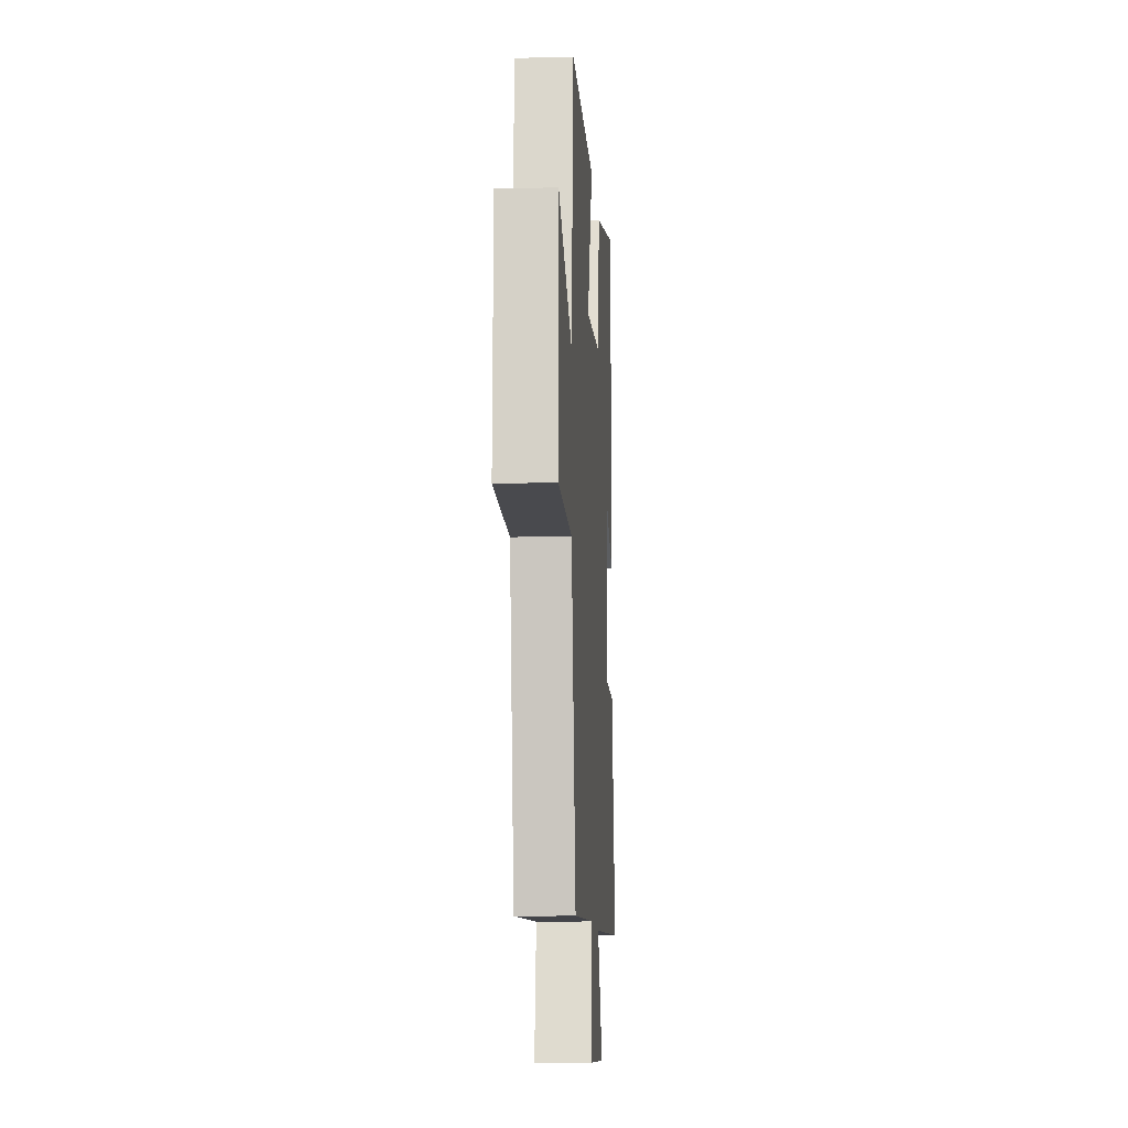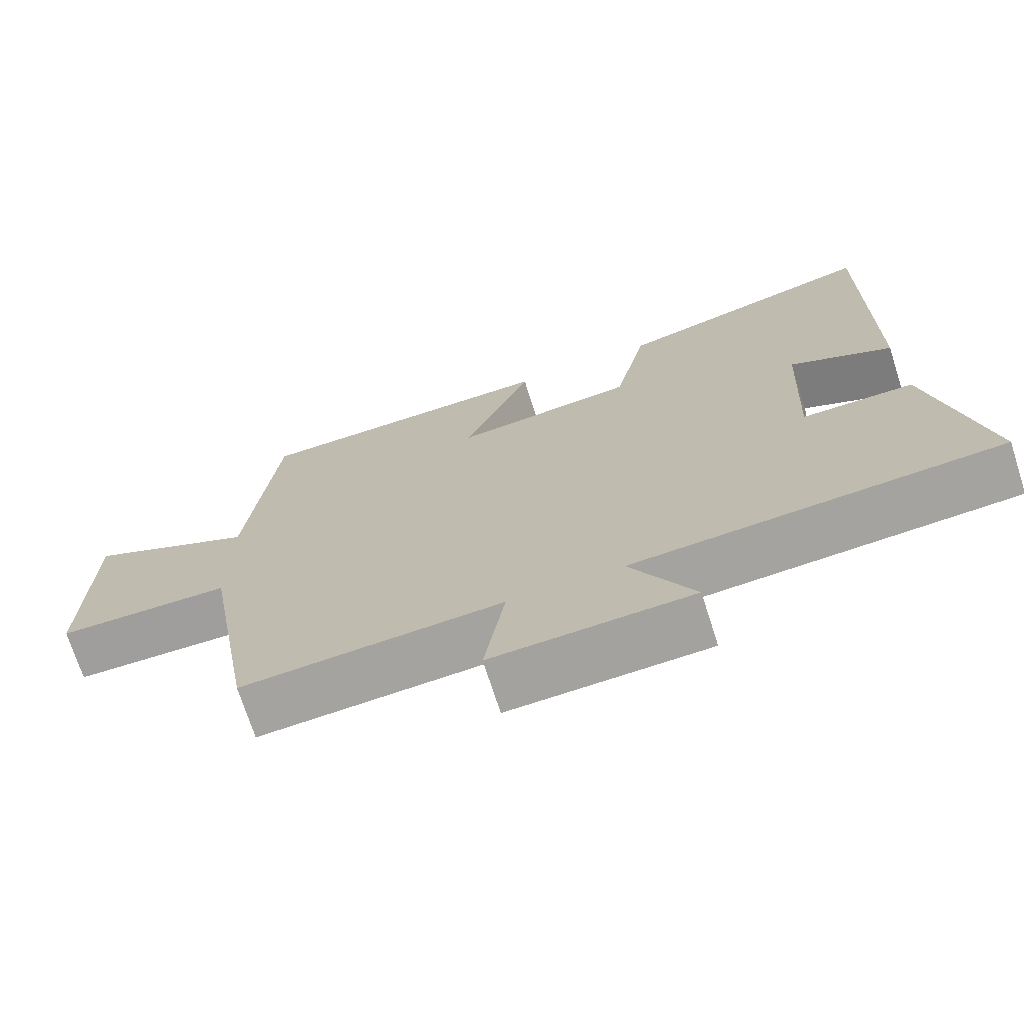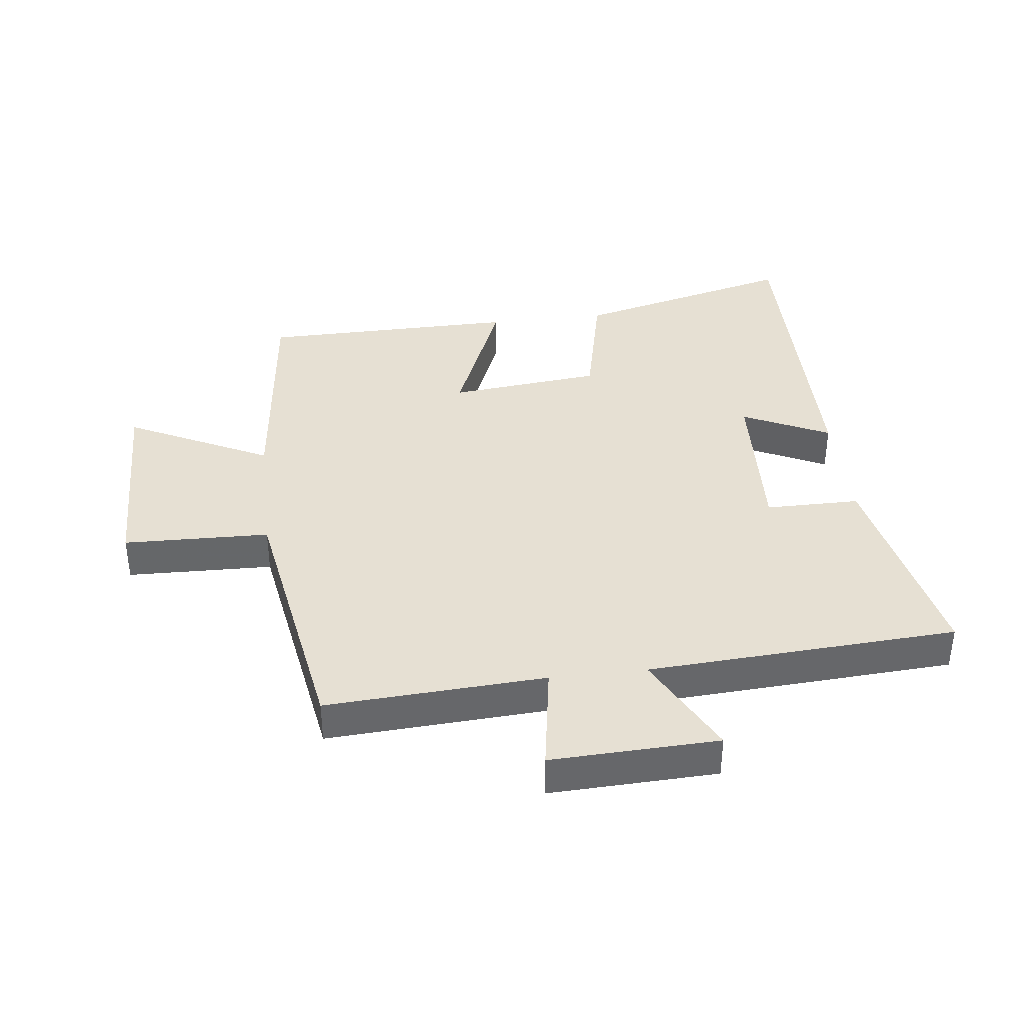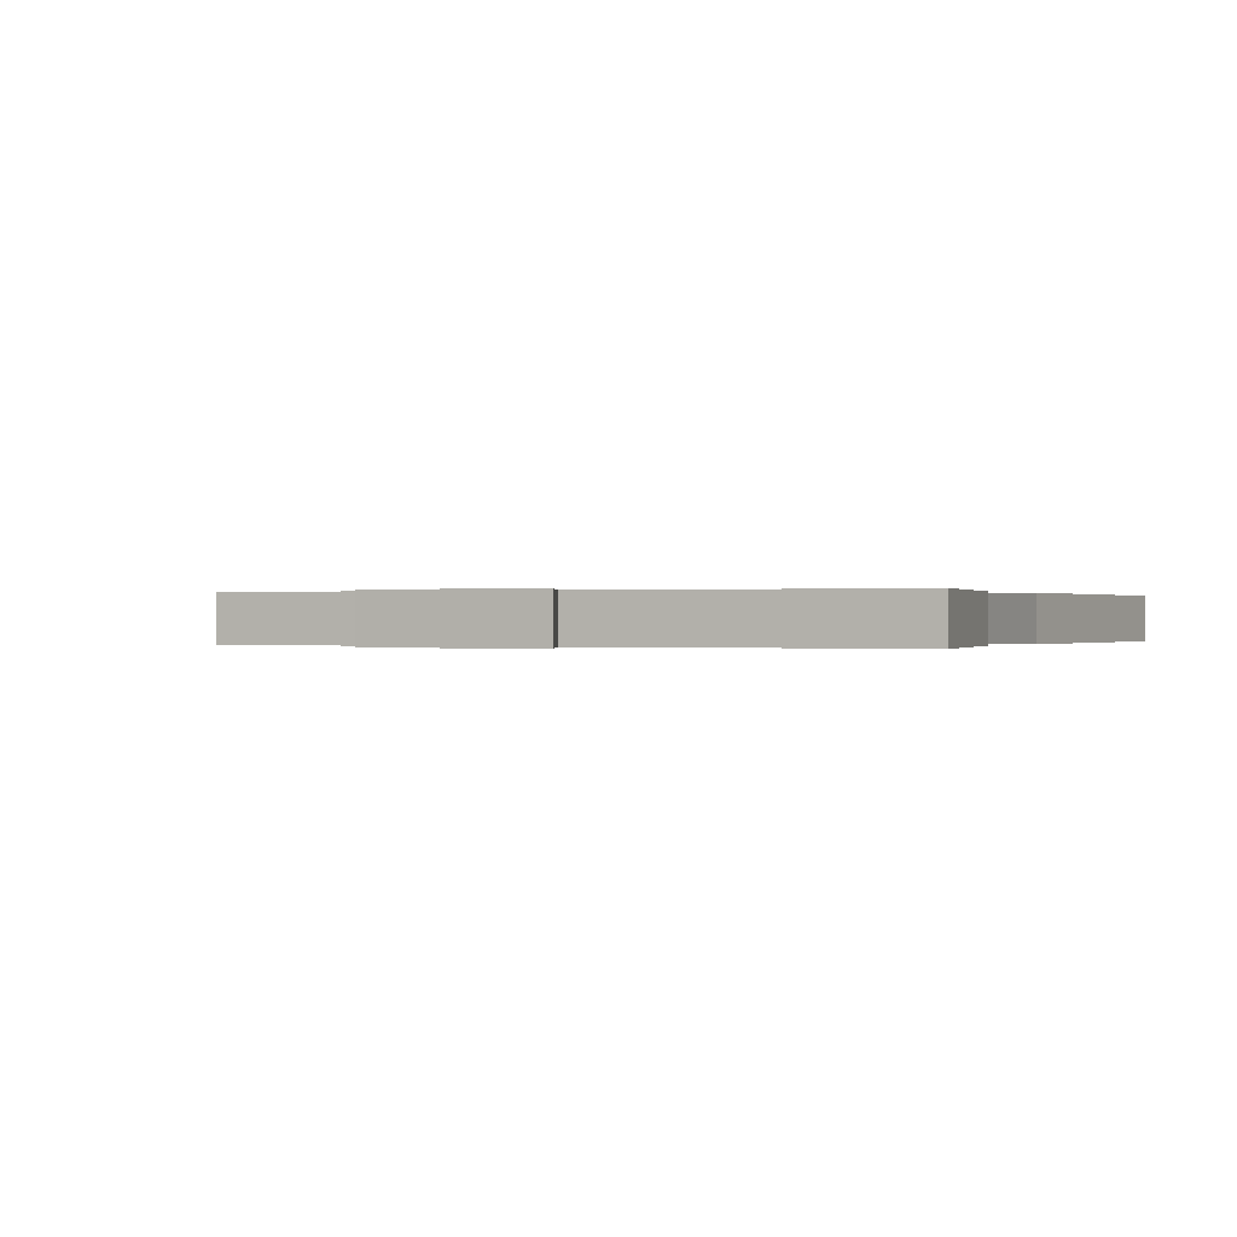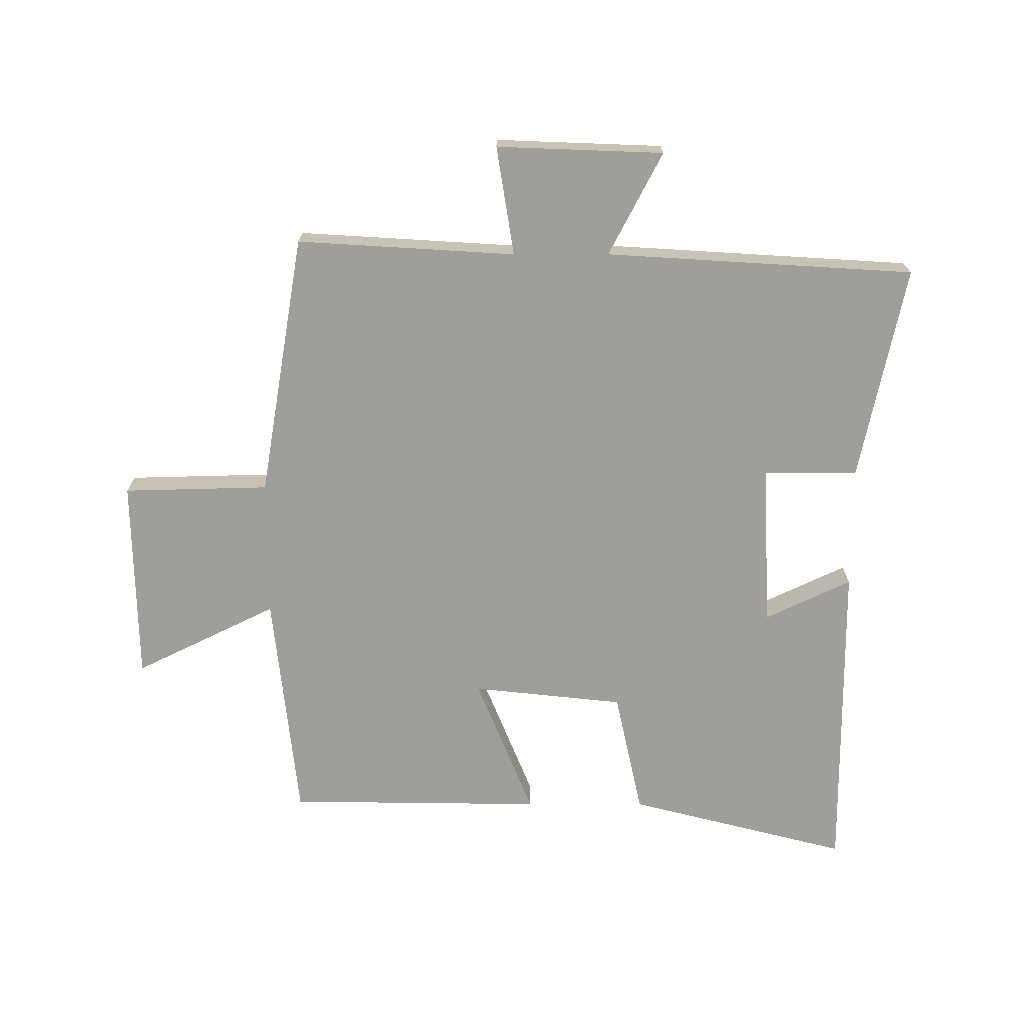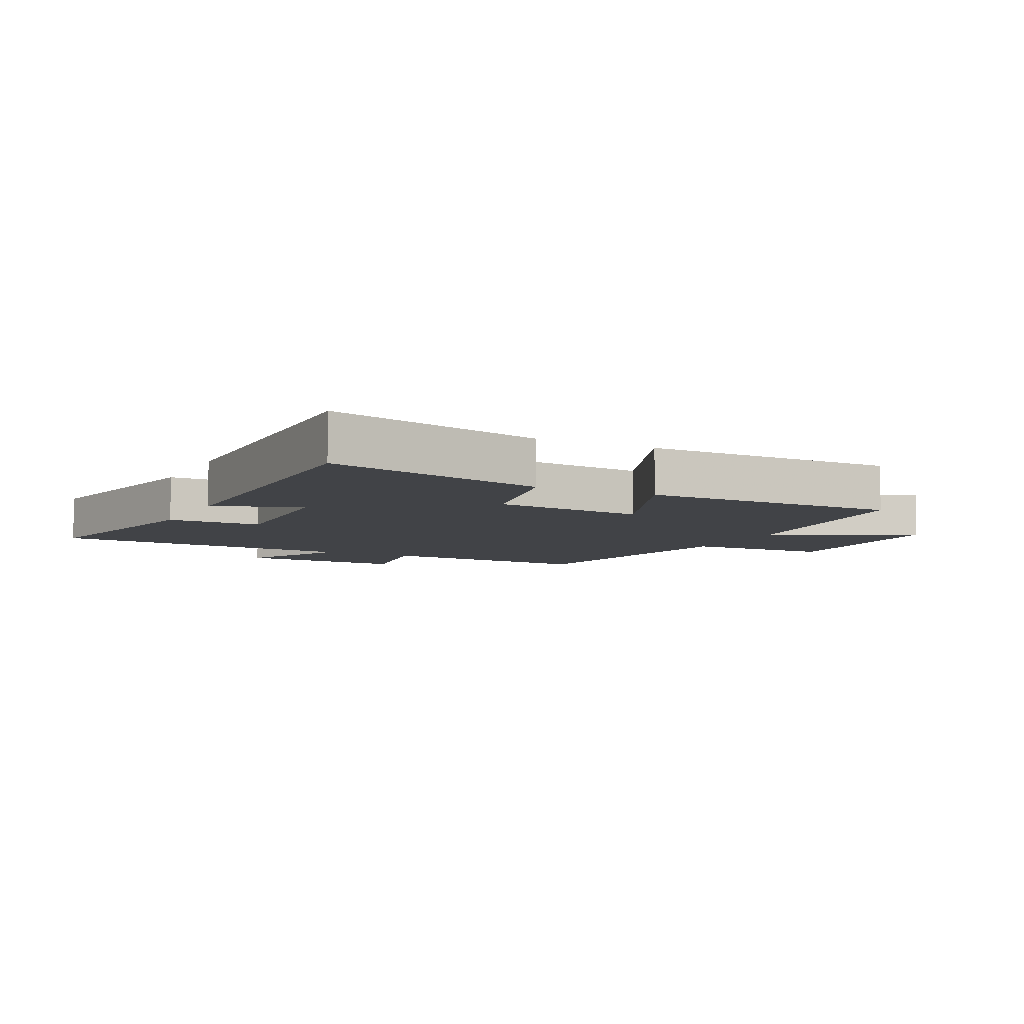
<metadata>
{"format":"obj","ext":"obj","renderer":"f3d","projection":"perspective","resolution":1024,"background":"white","views":[{"elev":-11.9,"azim":93.6,"up":"+Z"},{"elev":-71.7,"azim":-162.3,"up":"+Z"},{"elev":38.4,"azim":173.3,"up":"+Y"},{"elev":-0.0,"azim":-152.2,"up":"+Y"},{"elev":-70.8,"azim":180.0,"up":"+Y"},{"elev":-6.9,"azim":-26.3,"up":"+Y"}]}
</metadata>
<code>
v 0.429 0.07 -0.521
v 0.078 0.07 -0.5
v 0.106 0.07 -0.675
v -0.162 0.07 -0.665
v -0.076 0.07 -0.5
v -0.572 0.07 -0.47
v -0.5 0.07 -0.125
v -0.349 0.07 -0.125
v -0.361 0.07 0.139
v -0.5 0.07 0.073
v -0.503 0.07 0.59
v -0.148 0.07 0.5
v -0.104 0.07 0.3
v 0.14 0.07 0.274
v 0.048 0.07 0.5
v 0.46 0.07 0.495
v 0.5 0.07 0.123
v 0.728 0.07 0.235
v 0.734 0.07 -0.093
v 0.5 0.07 -0.099
v 0.429 0 -0.521
v 0.078 0 -0.5
v 0.106 0 -0.675
v -0.162 0 -0.665
v -0.076 0 -0.5
v -0.572 0 -0.47
v -0.5 0 -0.125
v -0.349 0 -0.125
v -0.361 0 0.139
v -0.5 0 0.073
v -0.503 0 0.59
v -0.148 0 0.5
v -0.104 0 0.3
v 0.14 0 0.274
v 0.048 0 0.5
v 0.46 0 0.495
v 0.5 0 0.123
v 0.728 0 0.235
v 0.734 0 -0.093
v 0.5 0 -0.099
f 17 18 19 20
f 16 17 20
f 15 16 20
f 14 15 20
f 20 1 2
f 14 20 2
f 13 14 2
f 11 12 13
f 10 11 13
f 9 10 13
f 13 2 3
f 9 13 3
f 8 9 3
f 5 6 7 8
f 5 8 3
f 3 4 5
f 40 39 38 37
f 40 37 36
f 40 36 35
f 40 35 34
f 22 21 40
f 22 40 34
f 22 34 33
f 33 32 31
f 33 31 30
f 33 30 29
f 23 22 33
f 23 33 29
f 23 29 28
f 28 27 26 25
f 23 28 25
f 25 24 23
f 1 21 22 2
f 2 22 23 3
f 3 23 24 4
f 4 24 25 5
f 5 25 26 6
f 6 26 27 7
f 7 27 28 8
f 8 28 29 9
f 9 29 30 10
f 10 30 31 11
f 11 31 32 12
f 12 32 33 13
f 13 33 34 14
f 14 34 35 15
f 15 35 36 16
f 16 36 37 17
f 17 37 38 18
f 18 38 39 19
f 19 39 40 20
f 20 40 21 1

</code>
